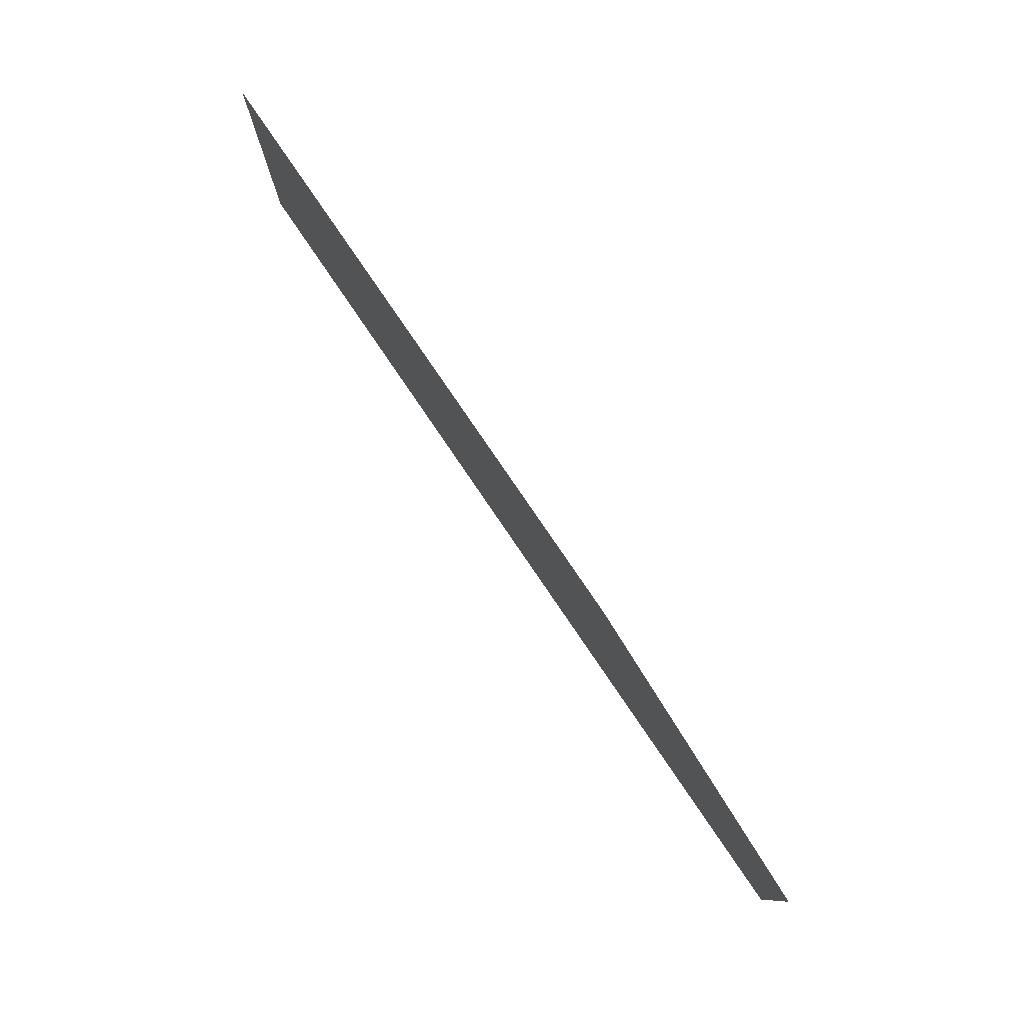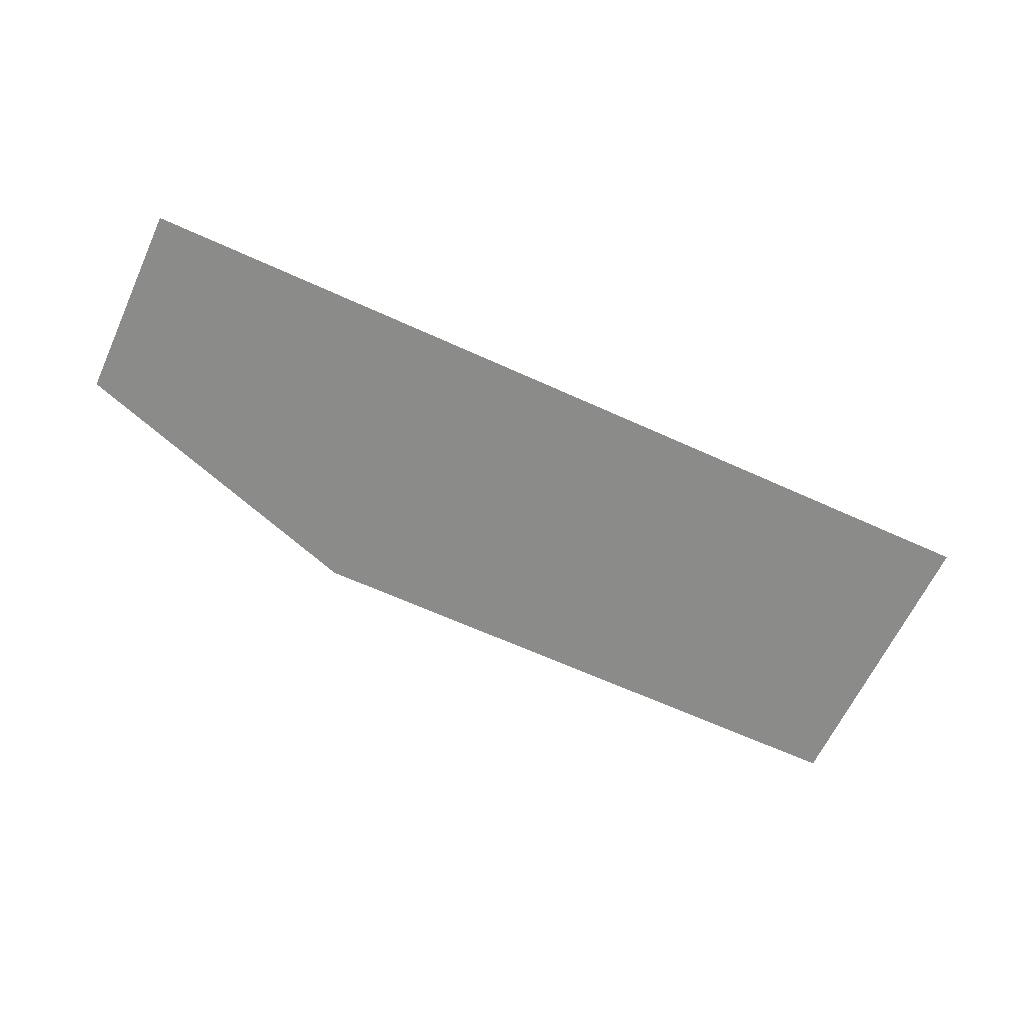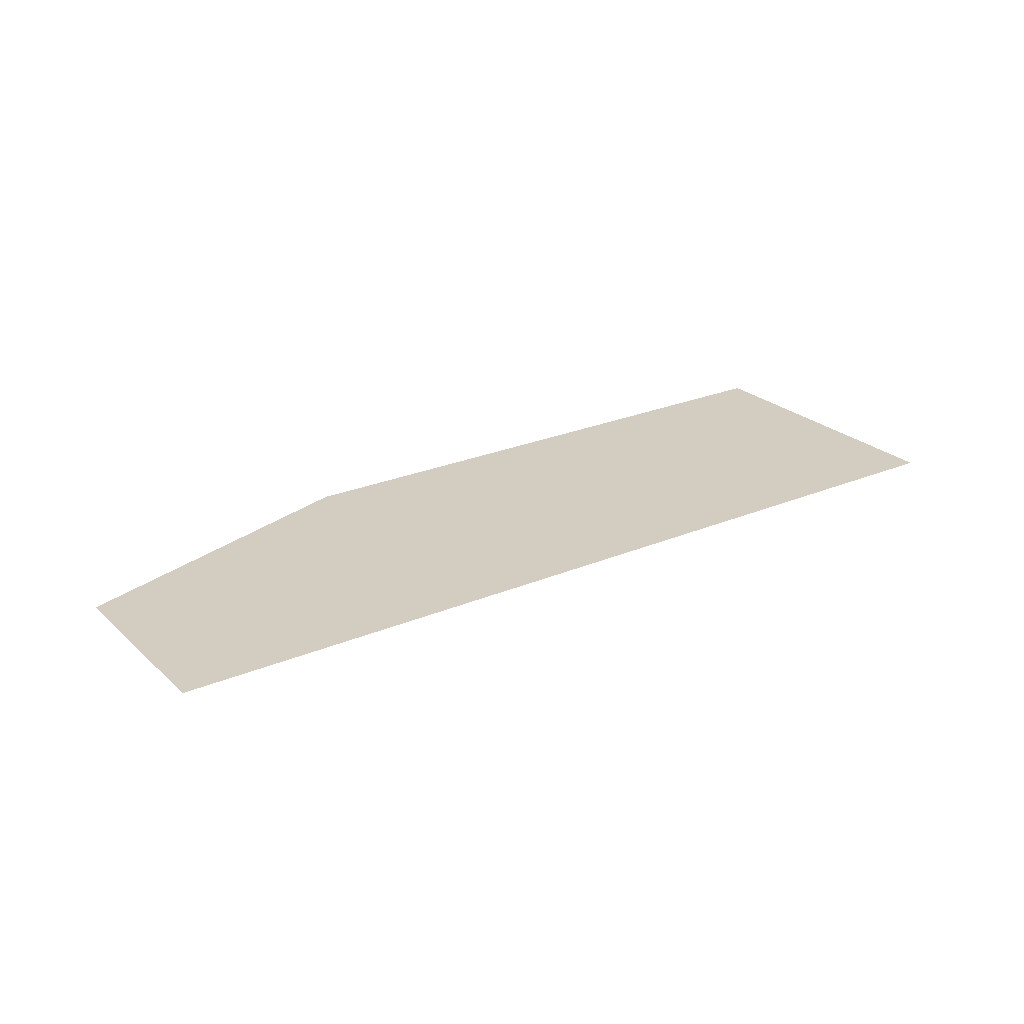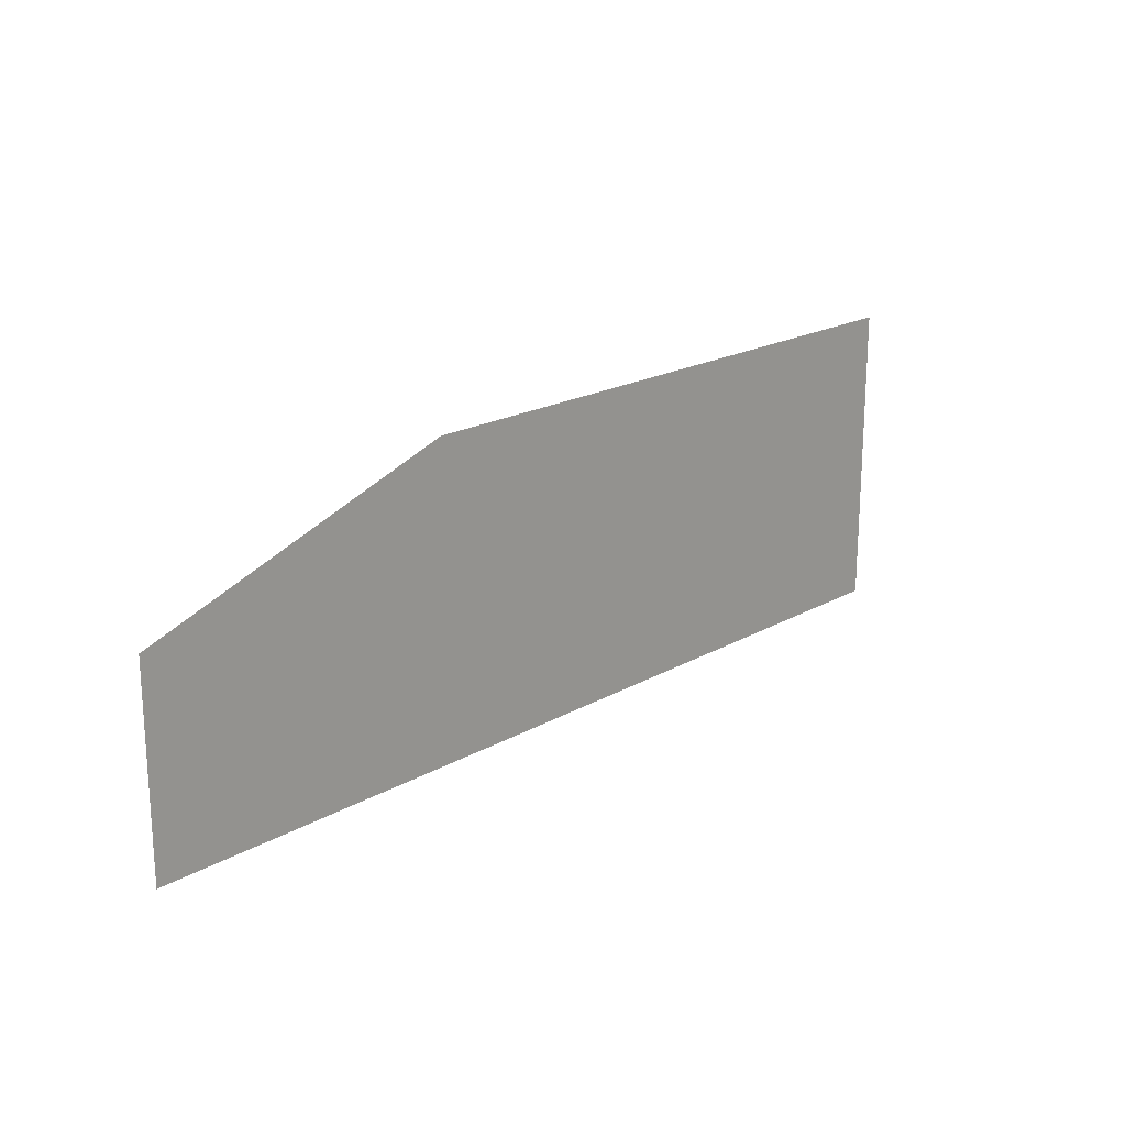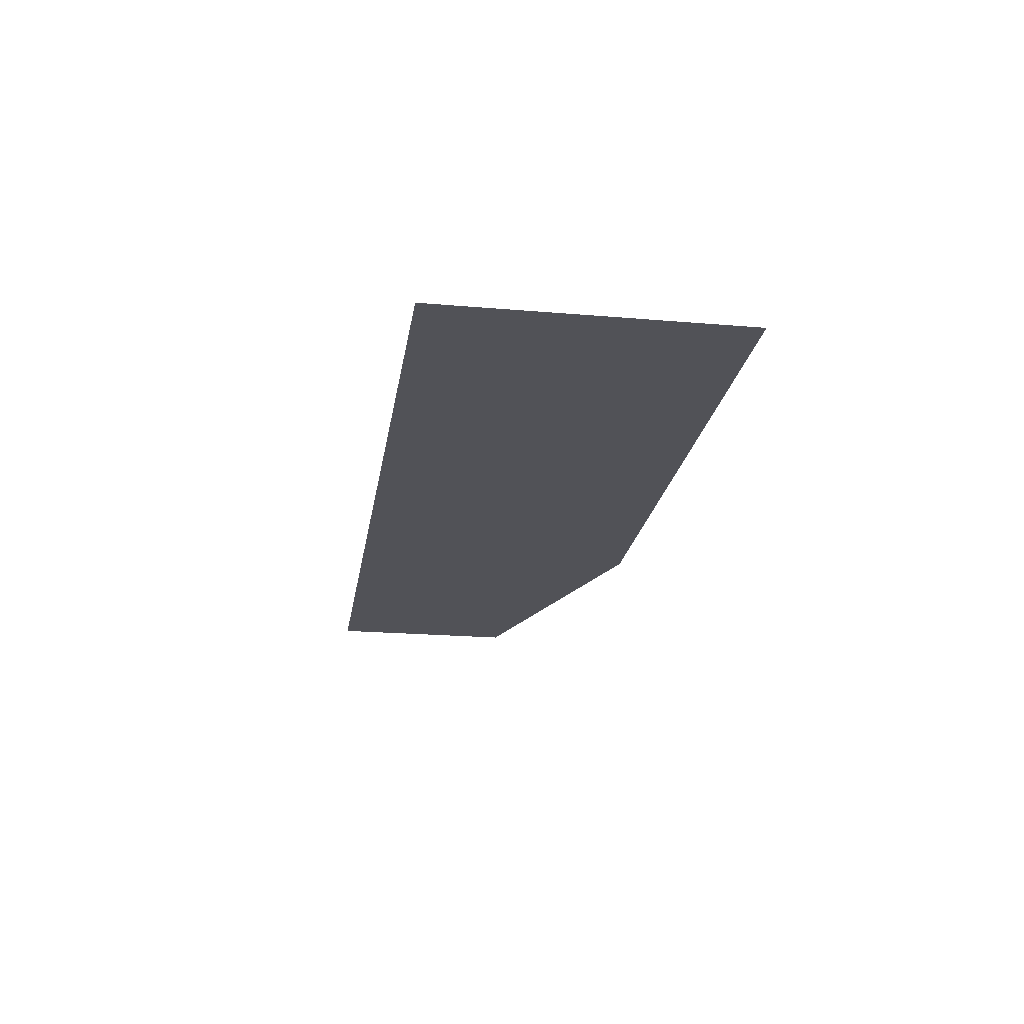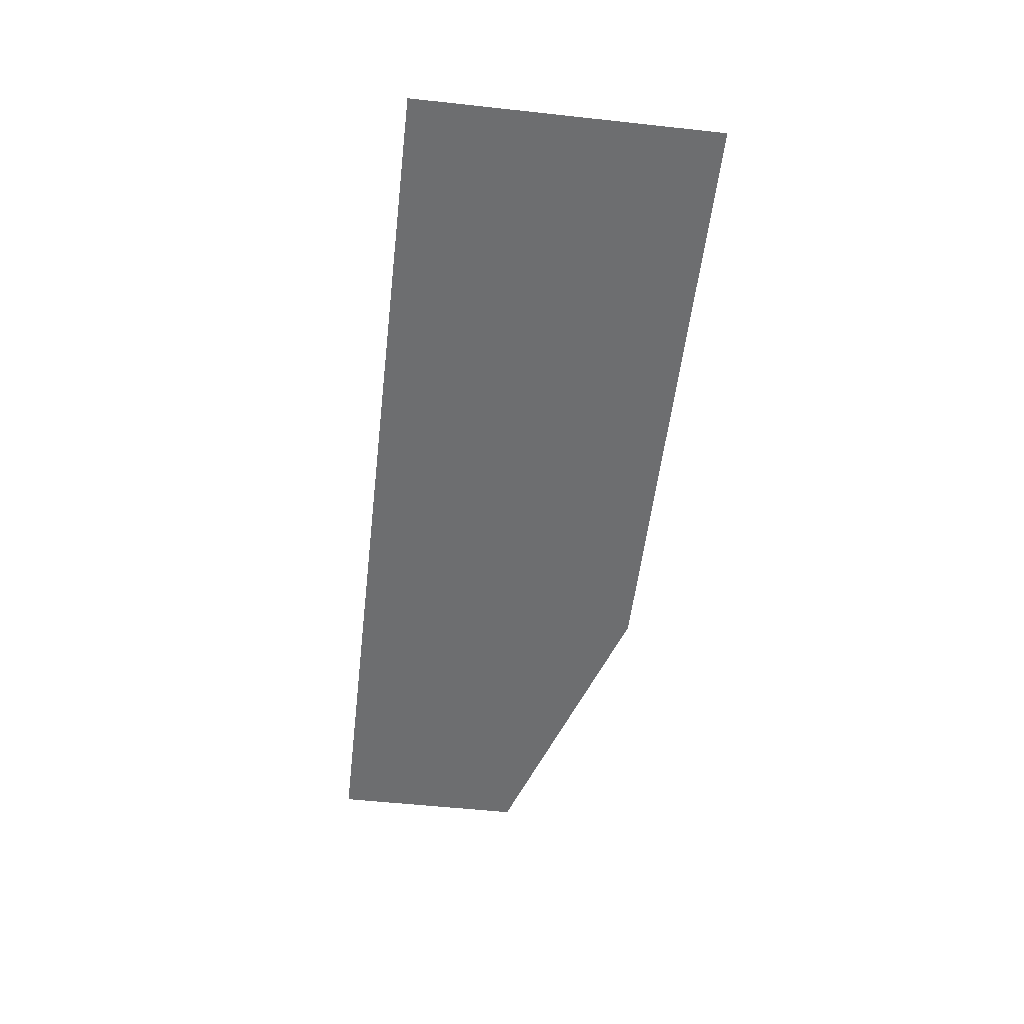
<metadata>
{"format":"obj","ext":"obj","renderer":"f3d","projection":"perspective","resolution":1024,"background":"white","views":[{"elev":78.9,"azim":-124.2,"up":"+Y"},{"elev":-63.7,"azim":-24.8,"up":"+Z"},{"elev":24.6,"azim":-34.7,"up":"+Z"},{"elev":19.7,"azim":-46.4,"up":"+Y"},{"elev":-21.4,"azim":81.4,"up":"+Z"},{"elev":-54.2,"azim":83.4,"up":"+Z"}]}
</metadata>
<code>
g Clouds_04
v -3.998 4.099 0
v -12.48 1.279 0
v 12.48 -4.099 0
v 12.48 4.099 0
v -12.48 -4.099 0
f 1 2 3
f 1 3 4
f 3 2 5

</code>
